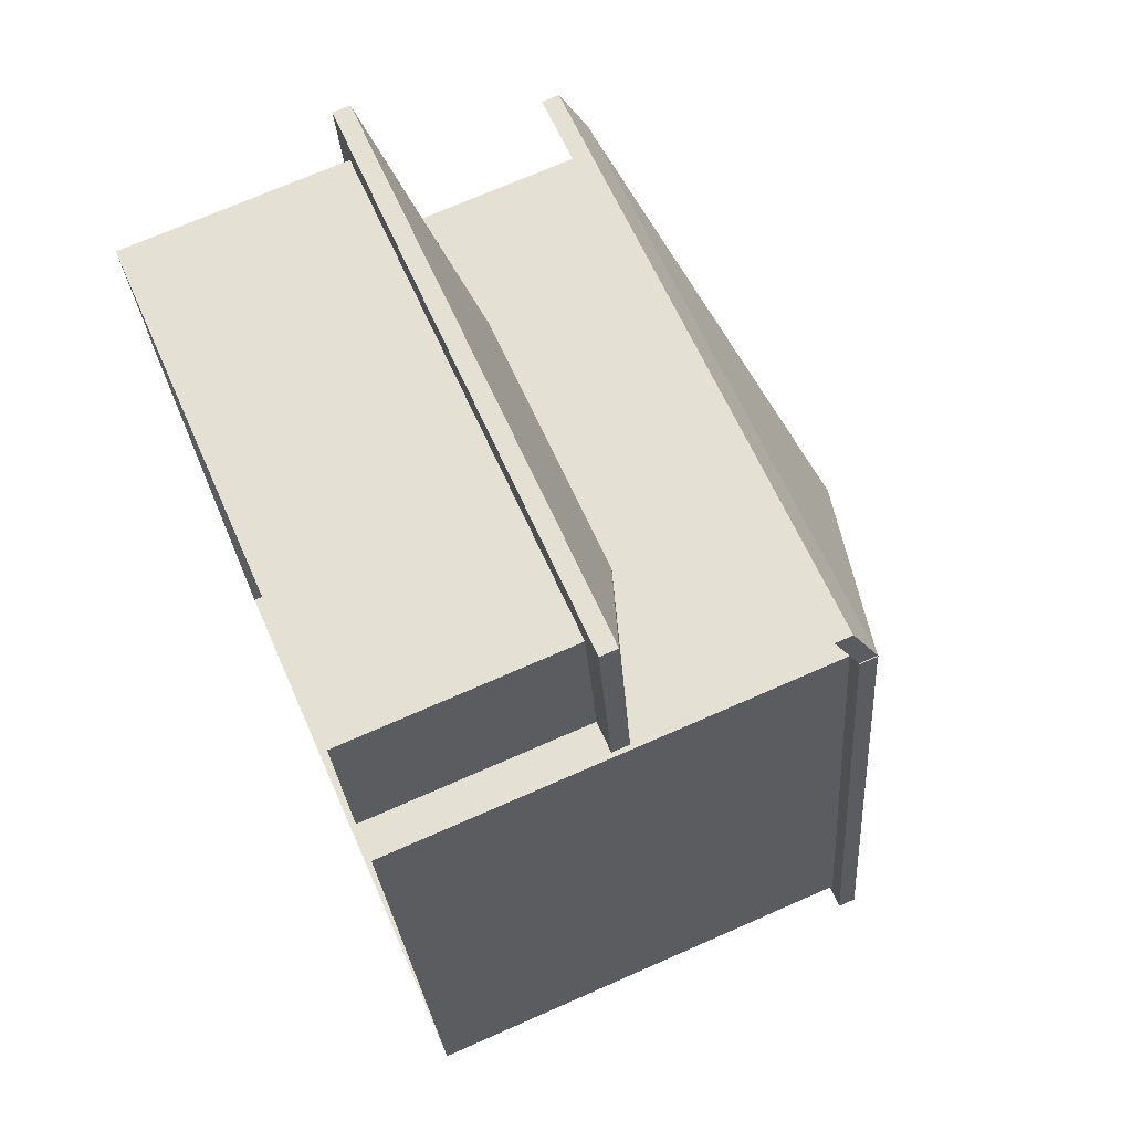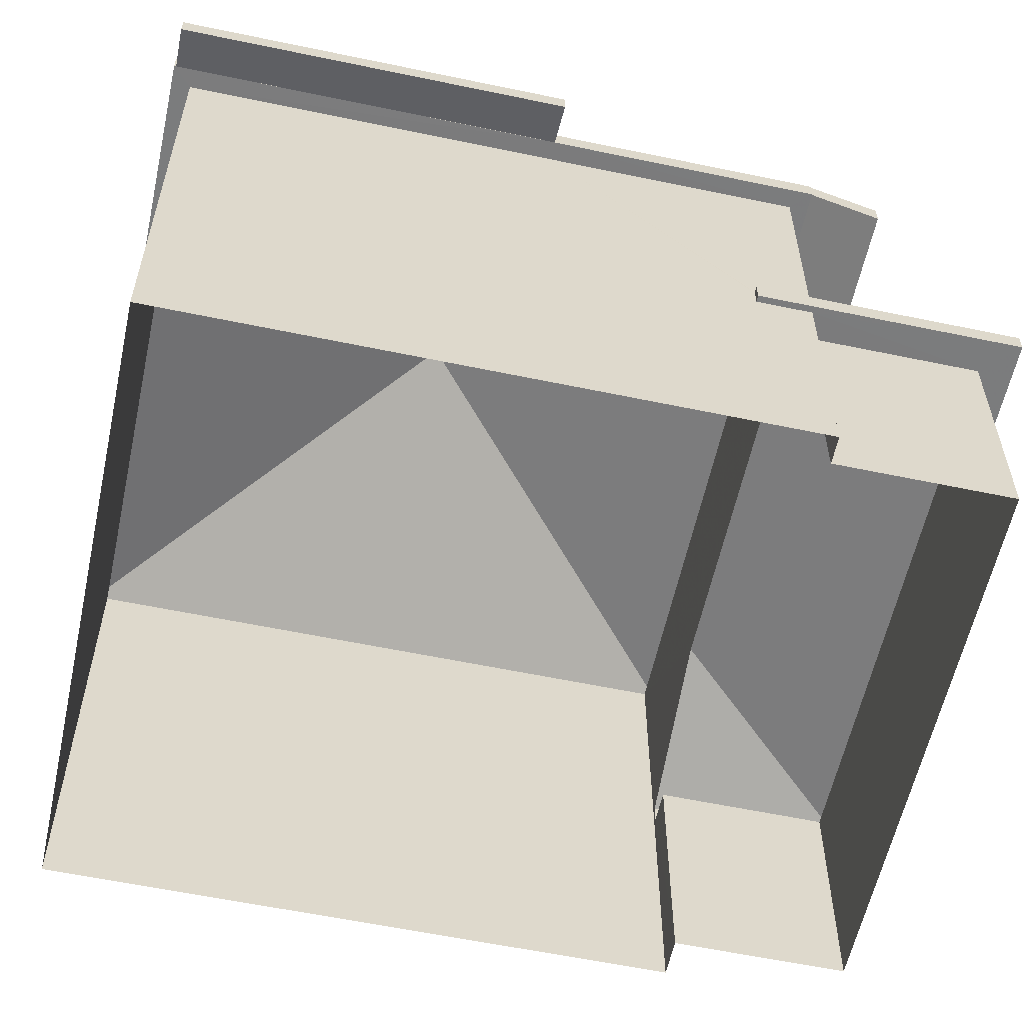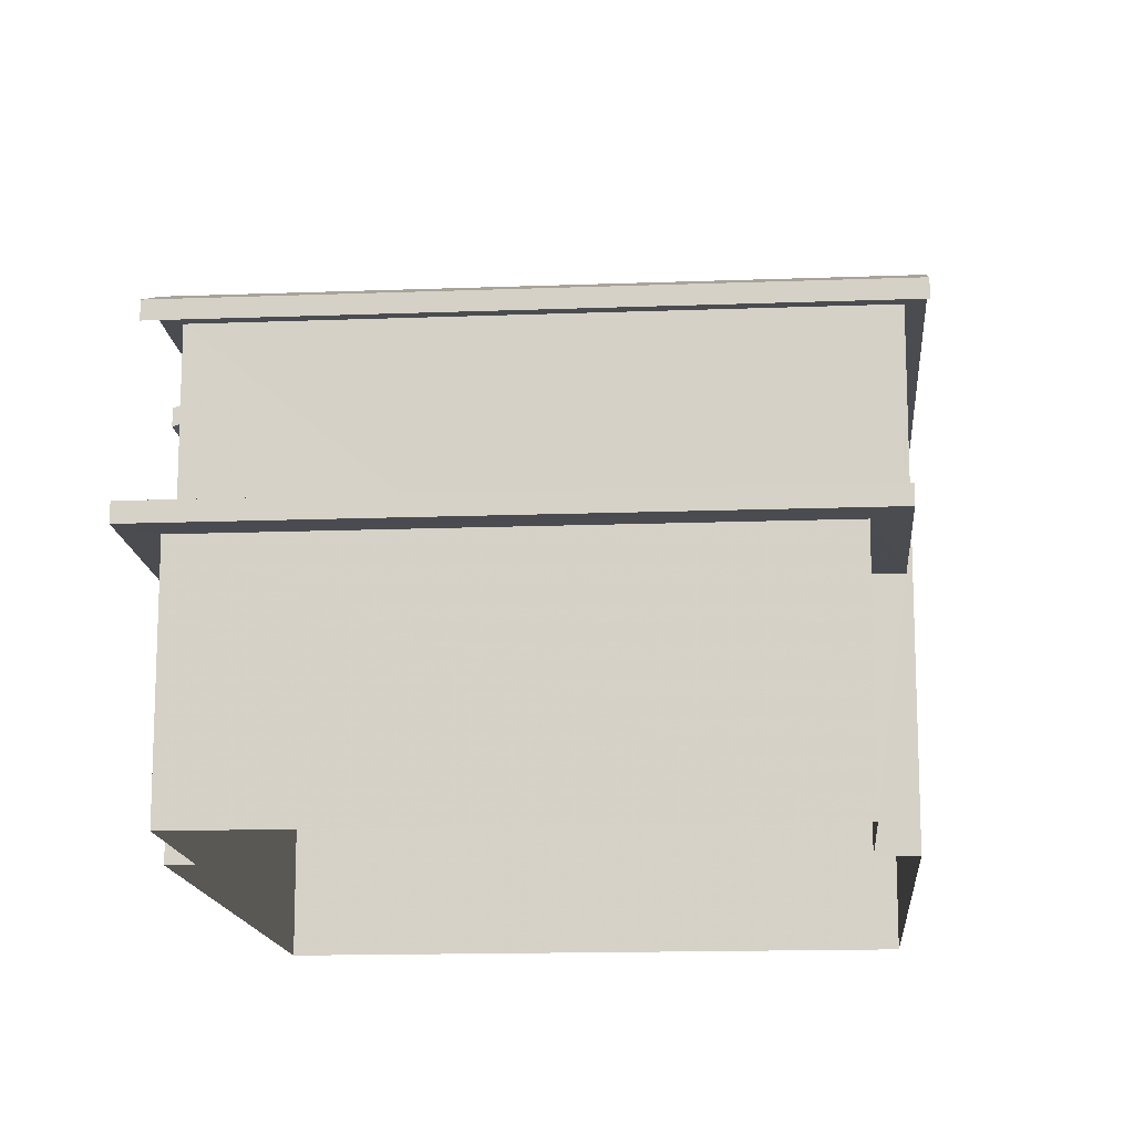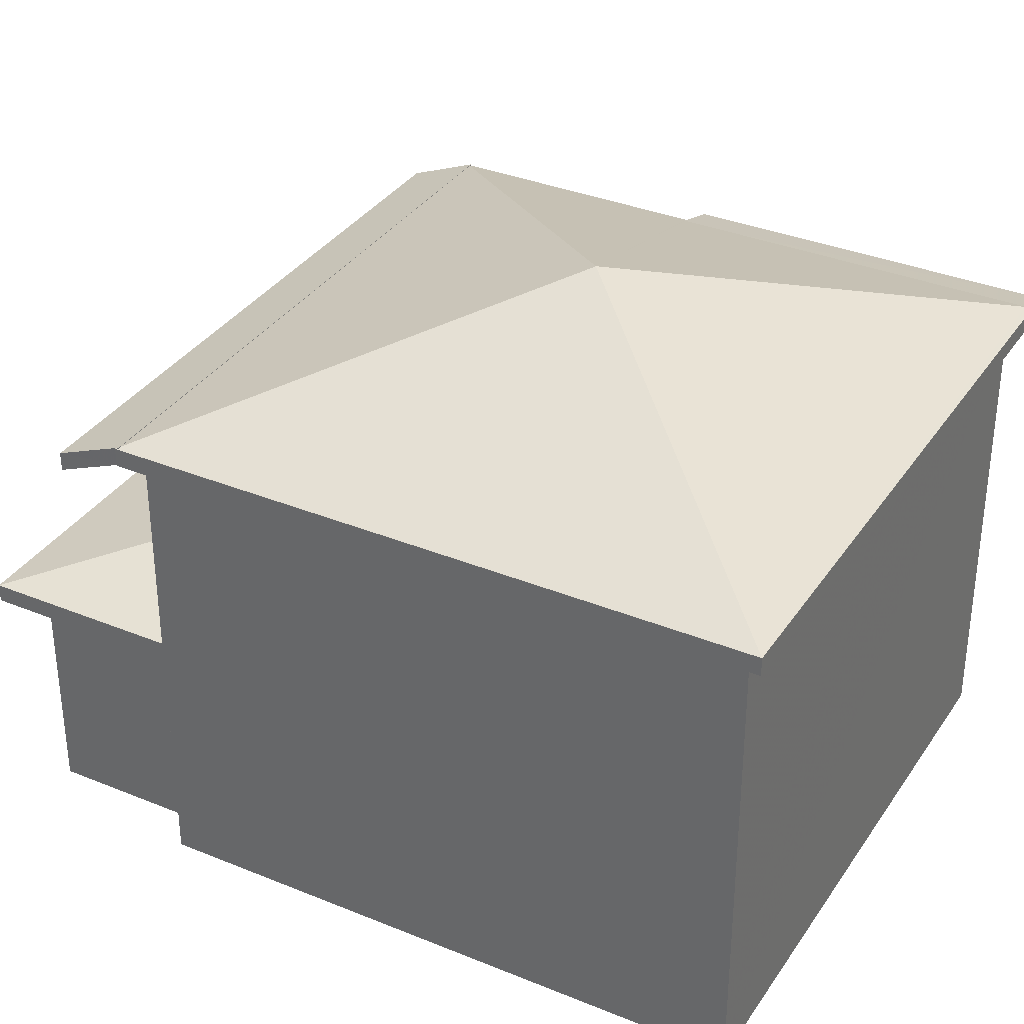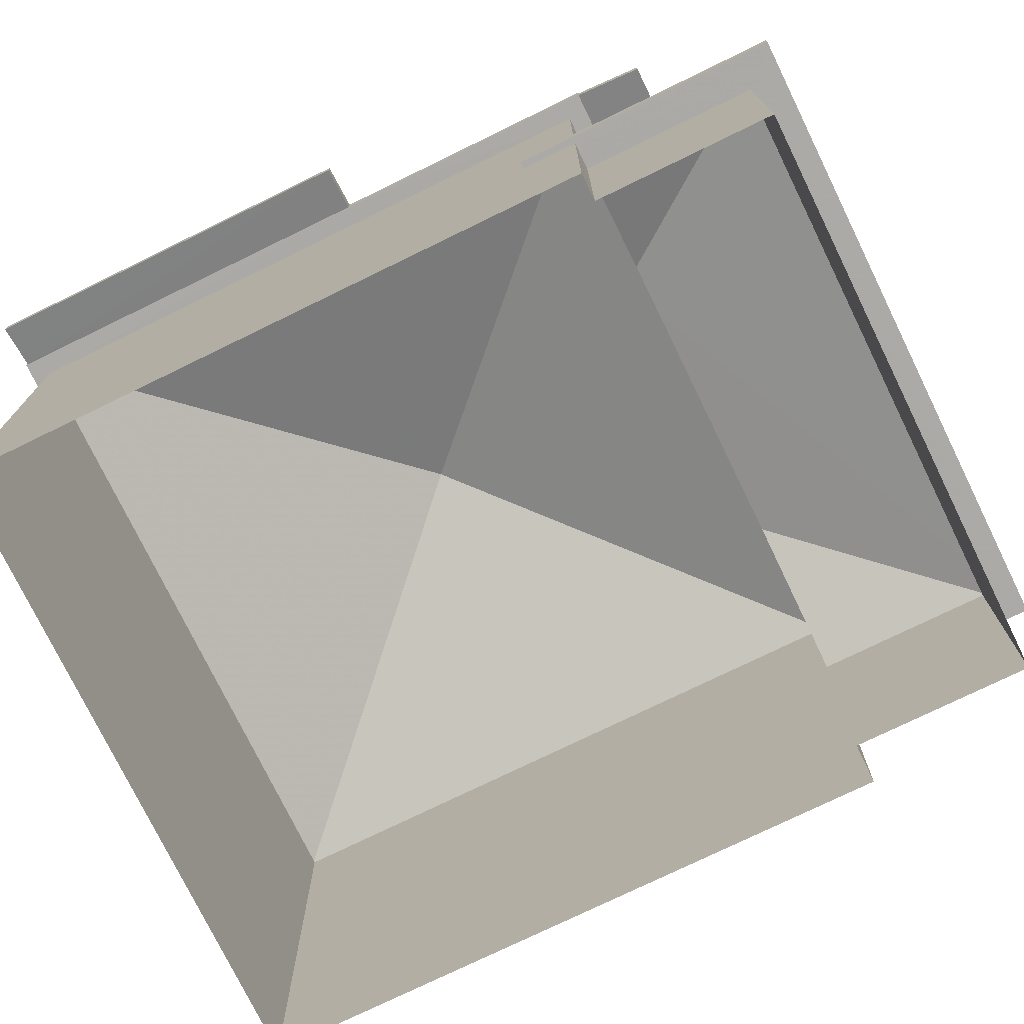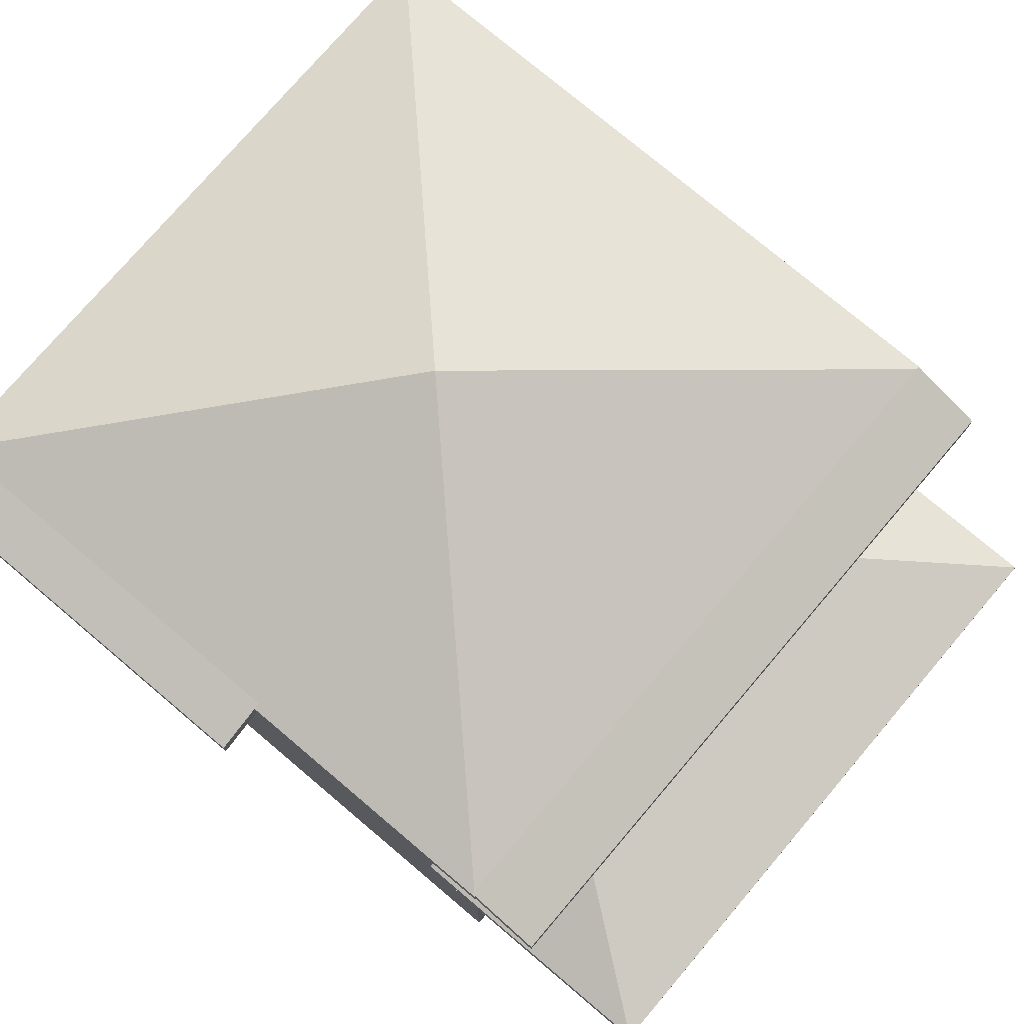
<metadata>
{"format":"obj","ext":"obj","renderer":"f3d","projection":"perspective","resolution":1024,"background":"white","views":[{"elev":71.9,"azim":-113.7,"up":"+Y"},{"elev":-58.6,"azim":68.1,"up":"+Z"},{"elev":-14.6,"azim":175.0,"up":"+Z"},{"elev":34.4,"azim":-70.8,"up":"+Z"},{"elev":-75.7,"azim":106.3,"up":"+Z"},{"elev":75.3,"azim":120.6,"up":"+Z"}]}
</metadata>
<code>
v 1.239e+04 -1.492e+04 21.87
v 1.239e+04 -1.492e+04 21.87
v 1.238e+04 -1.492e+04 21.87
v 1.238e+04 -1.491e+04 21.87
v 1.238e+04 -1.491e+04 21.87
v 1.239e+04 -1.492e+04 21.87
v 1.239e+04 -1.492e+04 21.87
v 1.238e+04 -1.491e+04 21.87
v 1.239e+04 -1.491e+04 21.87
v 1.238e+04 -1.491e+04 25.04
v 1.238e+04 -1.491e+04 25.04
v 1.238e+04 -1.491e+04 25.04
v 1.239e+04 -1.492e+04 25.04
v 1.239e+04 -1.492e+04 25.04
v 1.239e+04 -1.492e+04 25.04
v 1.238e+04 -1.491e+04 25.04
v 1.239e+04 -1.491e+04 25.04
v 1.239e+04 -1.491e+04 25.04
v 1.239e+04 -1.492e+04 25.04
v 1.239e+04 -1.492e+04 28.21
v 1.239e+04 -1.492e+04 28.21
v 1.239e+04 -1.492e+04 28.21
v 1.239e+04 -1.492e+04 28.21
v 1.238e+04 -1.491e+04 28.21
v 1.238e+04 -1.492e+04 28.21
v 1.238e+04 -1.491e+04 28.21
v 1.238e+04 -1.492e+04 28.21
v 1.239e+04 -1.492e+04 28.21
v 1.239e+04 -1.492e+04 28.21
v 1.239e+04 -1.492e+04 28.03
v 1.239e+04 -1.492e+04 28.03
v 1.239e+04 -1.492e+04 28.21
v 1.239e+04 -1.492e+04 28.21
v 1.238e+04 -1.491e+04 28.21
v 1.239e+04 -1.491e+04 27.85
v 1.239e+04 -1.492e+04 28.21
v 1.238e+04 -1.491e+04 27.85
v 1.239e+04 -1.491e+04 25.29
v 1.238e+04 -1.491e+04 25.29
v 1.239e+04 -1.492e+04 26.06
v 1.239e+04 -1.492e+04 26.06
v 1.238e+04 -1.492e+04 26.06
v 1.238e+04 -1.491e+04 25.29
v 1.239e+04 -1.492e+04 25.32
v 1.239e+04 -1.492e+04 25.29
v 1.239e+04 -1.492e+04 25.32
v 1.239e+04 -1.492e+04 25.3
v 1.239e+04 -1.492e+04 25.29
v 1.239e+04 -1.492e+04 28.47
v 1.239e+04 -1.492e+04 28.46
v 1.239e+04 -1.492e+04 28.46
v 1.239e+04 -1.492e+04 30.06
v 1.239e+04 -1.492e+04 28.49
v 1.239e+04 -1.492e+04 28.49
v 1.239e+04 -1.492e+04 28.48
v 1.239e+04 -1.492e+04 28.46
v 1.239e+04 -1.492e+04 28.46
v 1.239e+04 -1.492e+04 28.46
v 1.239e+04 -1.492e+04 28.49
v 1.239e+04 -1.492e+04 28.49
v 1.239e+04 -1.492e+04 28.46
v 1.239e+04 -1.492e+04 28.46
v 1.239e+04 -1.492e+04 28.47
v 1.239e+04 -1.492e+04 28.46
v 1.238e+04 -1.492e+04 28.46
v 1.239e+04 -1.492e+04 28.49
v 1.239e+04 -1.492e+04 28.47
v 1.238e+04 -1.491e+04 28.48
v 1.238e+04 -1.491e+04 28.46
v 1.238e+04 -1.491e+04 28.46
v 1.238e+04 -1.491e+04 28.46
v 1.238e+04 -1.491e+04 28.46
v 1.239e+04 -1.492e+04 28.28
v 1.239e+04 -1.492e+04 28.28
v 1.239e+04 -1.492e+04 28.49
v 1.238e+04 -1.491e+04 28.48
v 1.239e+04 -1.492e+04 28.48
v 1.239e+04 -1.491e+04 28.1
v 1.238e+04 -1.491e+04 28.1
f 1 2 3
f 3 4 5
f 6 7 1
f 8 9 6
f 8 6 5
f 5 1 3
f 5 6 1
f 10 11 12
f 13 14 15
f 11 16 12
f 15 14 17
f 18 16 17
f 14 19 18
f 12 16 18
f 14 18 17
f 20 21 22
f 23 20 22
f 24 25 26
f 25 27 26
f 22 21 27
f 22 27 25
f 24 28 29
f 24 26 28
f 29 28 20
f 23 29 20
f 30 31 32
f 33 30 32
f 34 35 36
f 34 37 35
f 38 39 40
f 41 38 40
f 42 40 39
f 39 43 42
f 38 44 45
f 45 44 46
f 41 44 38
f 46 47 45
f 47 48 45
f 49 50 51
f 52 53 54
f 52 54 55
f 56 57 51
f 57 56 58
f 51 54 49
f 55 51 57
f 55 54 51
f 59 53 52
f 60 59 52
f 61 58 56
f 62 63 64
f 52 65 66
f 67 64 63
f 64 67 65
f 60 52 66
f 66 65 67
f 68 65 52
f 69 65 70
f 69 70 71
f 70 65 68
f 55 68 52
f 71 72 69
f 54 59 73
f 59 74 73
f 66 75 60
f 60 75 74
f 59 60 74
f 76 77 78
f 79 76 78
f 16 43 39
f 16 11 43
f 38 17 16
f 39 38 16
f 17 45 15
f 17 38 45
f 13 15 45
f 48 13 45
f 18 9 8
f 12 18 8
f 19 6 9
f 18 19 9
f 8 10 12
f 8 5 10
f 14 7 6
f 19 14 6
f 5 4 11
f 41 29 44
f 4 24 11
f 40 29 41
f 42 24 40
f 24 29 40
f 10 5 11
f 42 43 24
f 11 24 43
f 22 3 2
f 22 25 3
f 25 24 4
f 3 25 4
f 44 29 46
f 14 13 7
f 29 23 46
f 7 13 1
f 13 23 1
f 46 23 47
f 47 23 48
f 48 23 13
f 22 2 1
f 23 22 1
f 21 32 64
f 33 51 50
f 33 20 51
f 20 32 21
f 64 32 62
f 20 33 32
f 64 65 27
f 21 64 27
f 65 69 26
f 27 65 26
f 61 56 36
f 69 34 26
f 56 28 36
f 72 34 69
f 34 28 26
f 36 28 34
f 28 51 20
f 28 56 51
f 54 73 49
f 73 30 33
f 49 73 50
f 50 73 33
f 30 73 74
f 31 30 74
f 75 67 63
f 75 63 74
f 32 31 74
f 62 32 74
f 63 62 74
f 66 67 75
f 54 53 59
f 34 72 79
f 34 79 37
f 70 76 71
f 71 76 72
f 72 76 79
f 37 78 35
f 37 79 78
f 77 57 58
f 77 61 78
f 36 35 78
f 61 36 78
f 77 58 61
f 57 77 55
f 68 76 70
f 55 76 68
f 55 77 76

</code>
